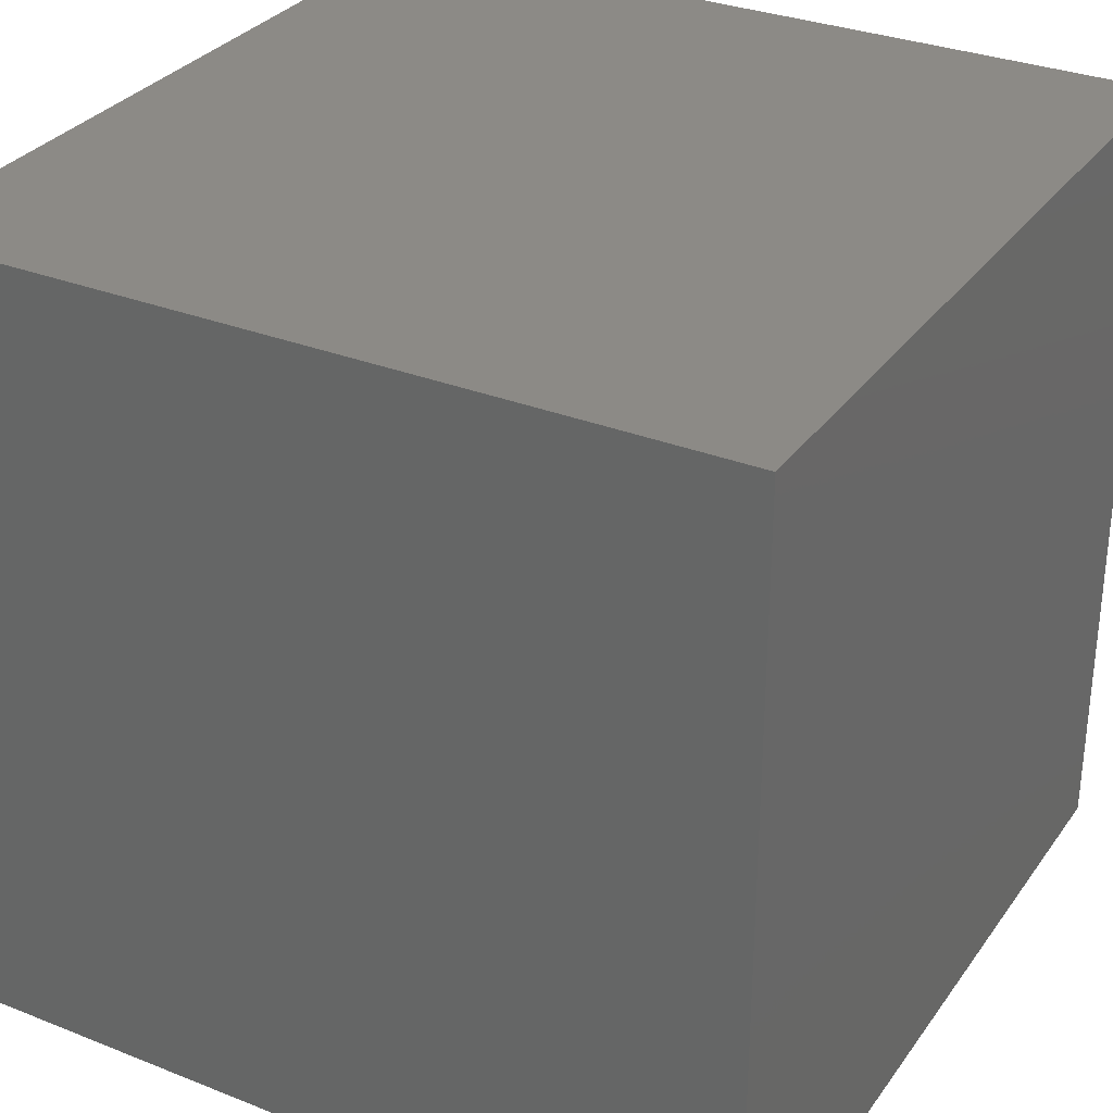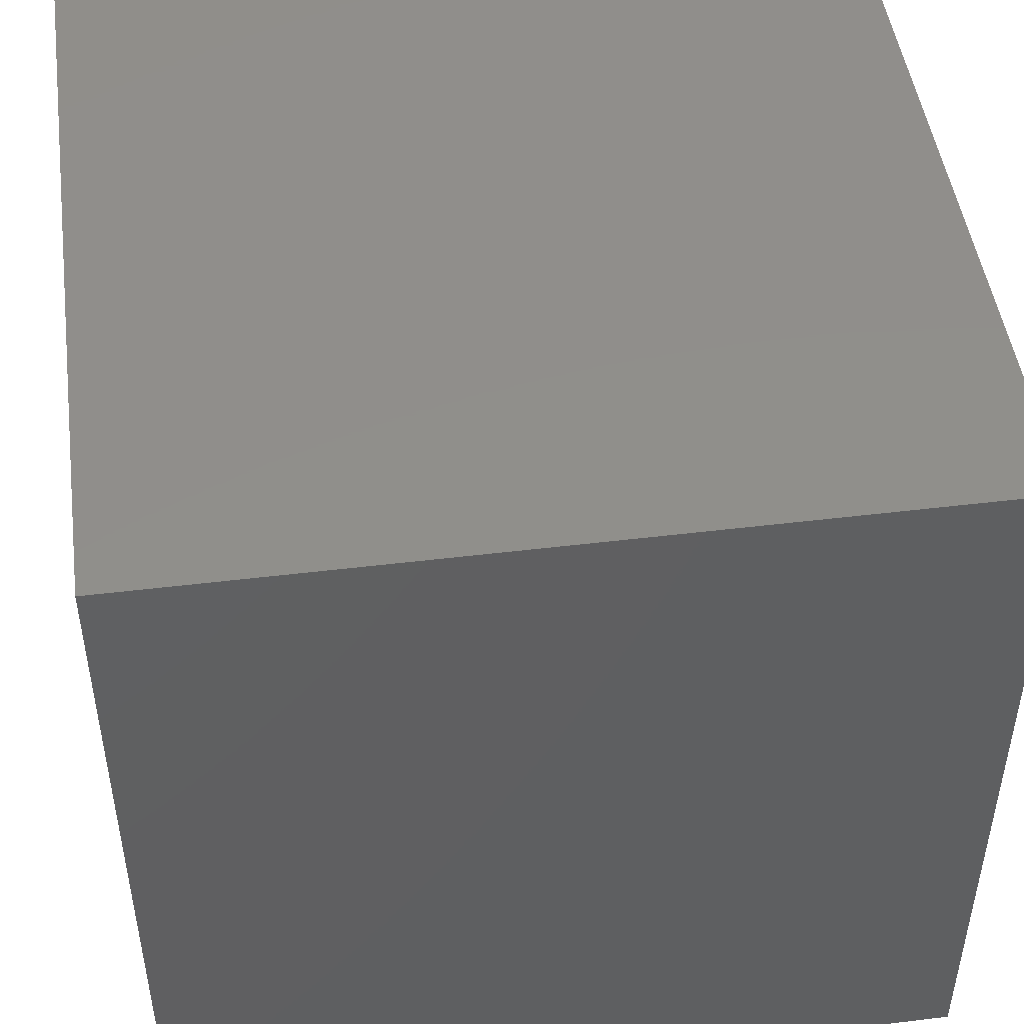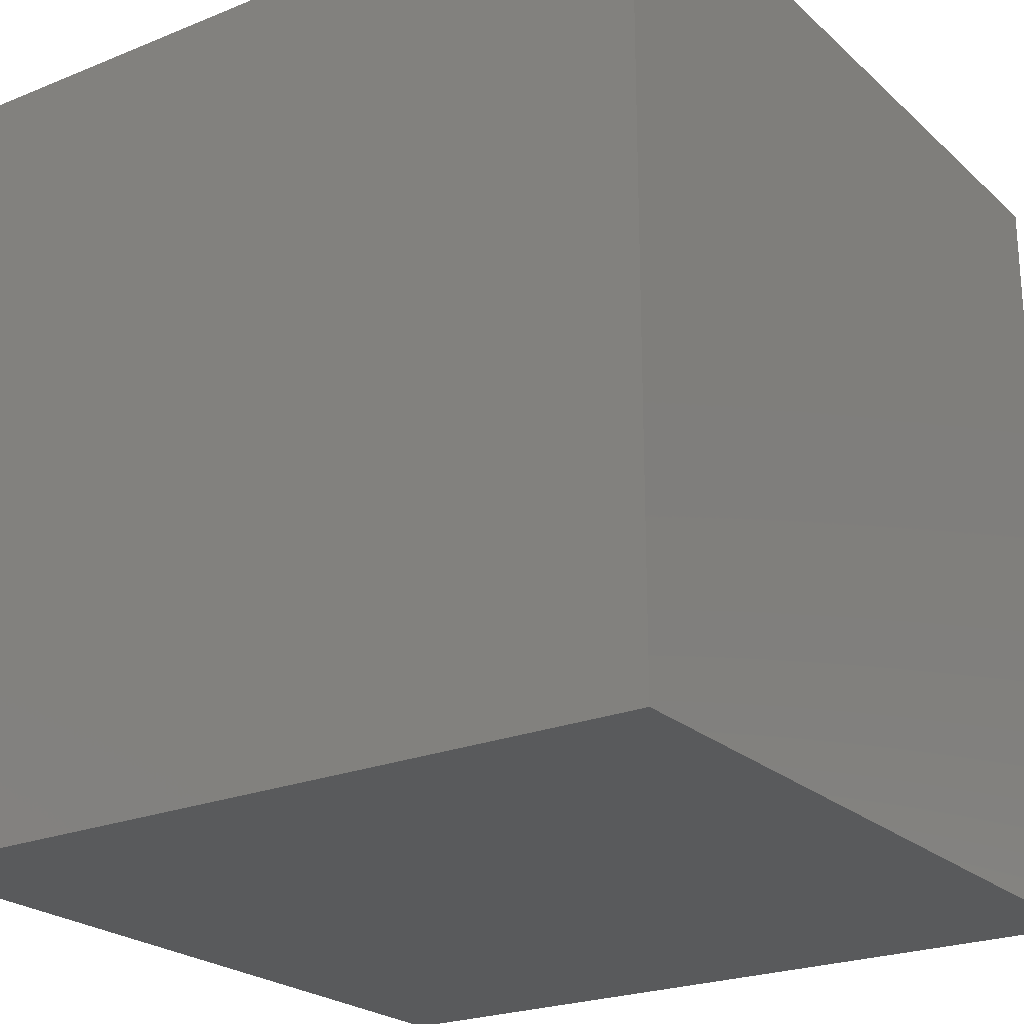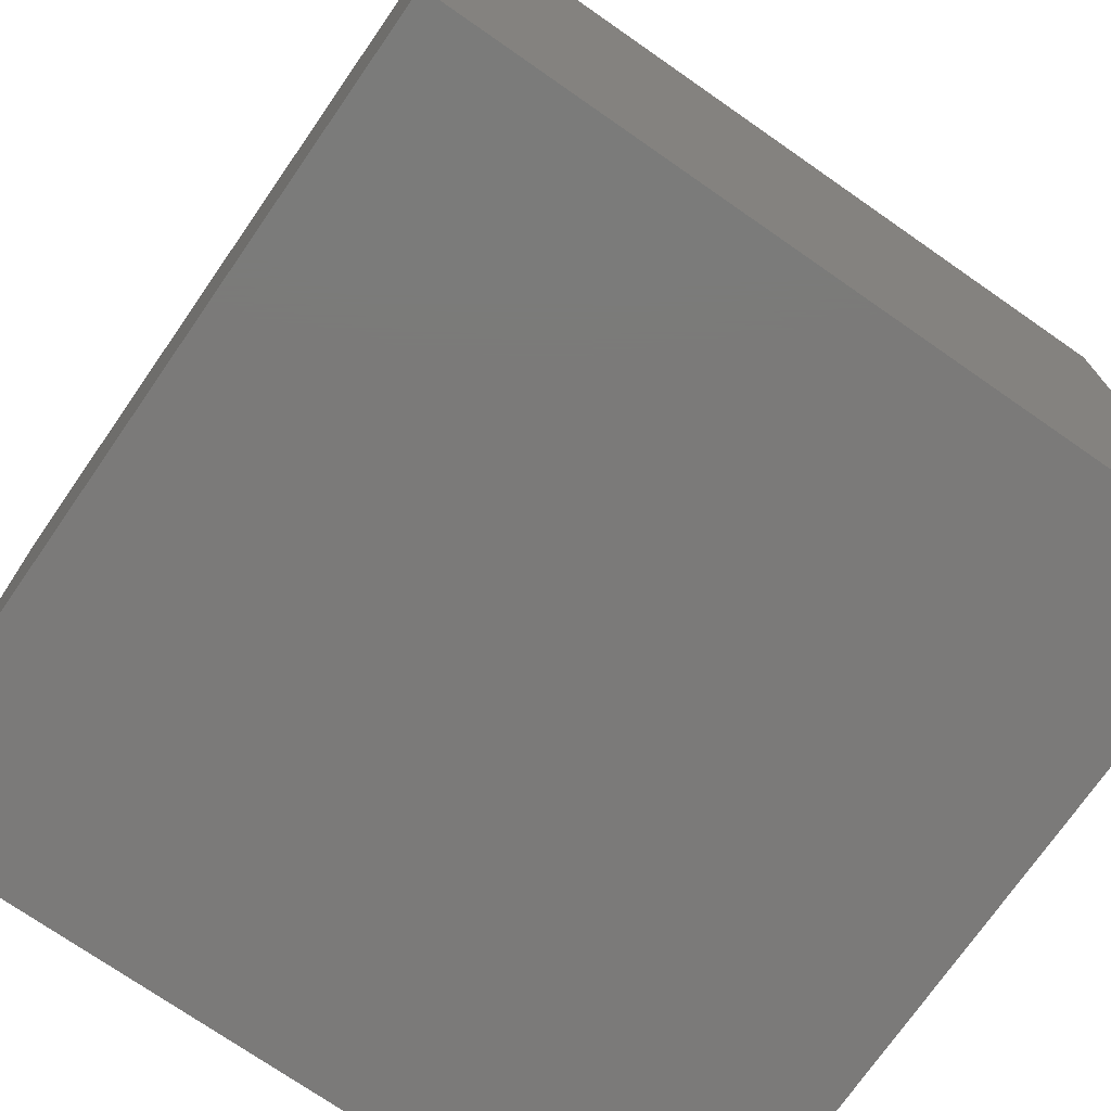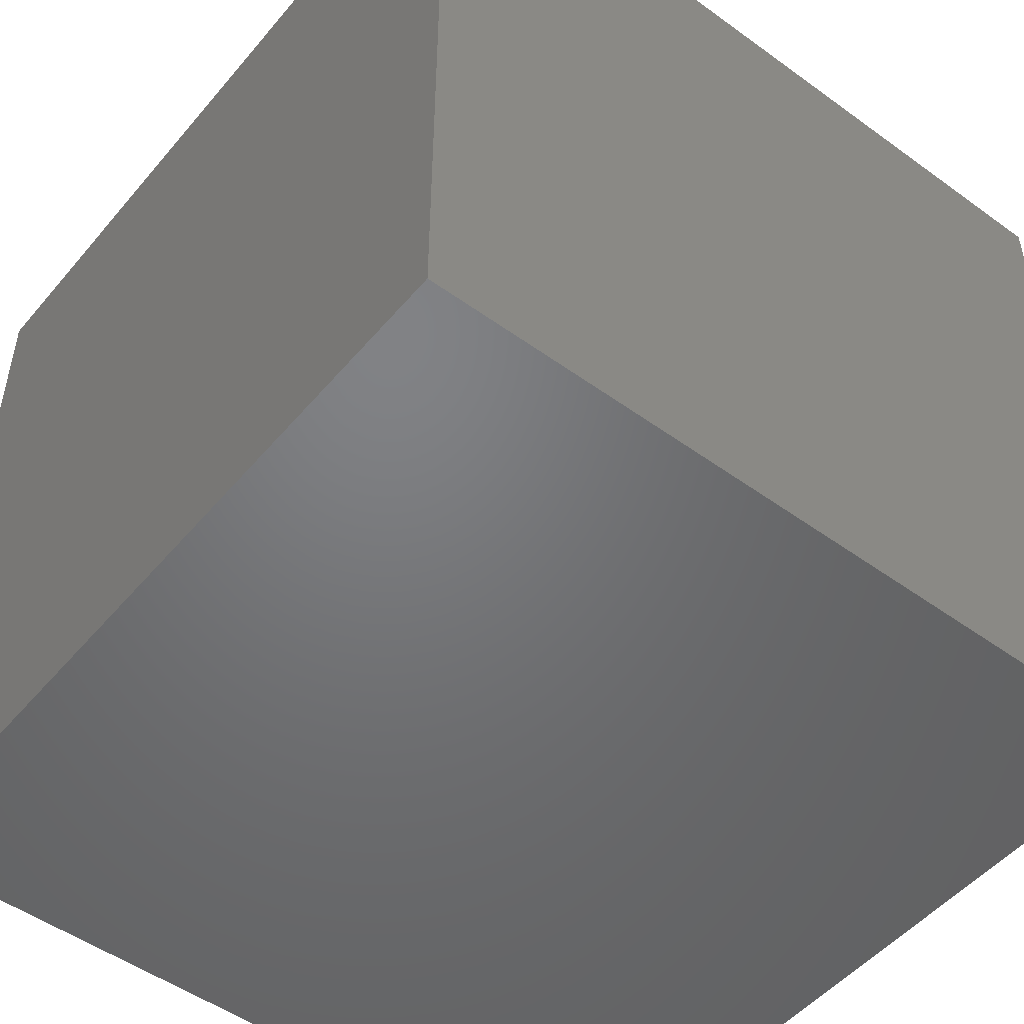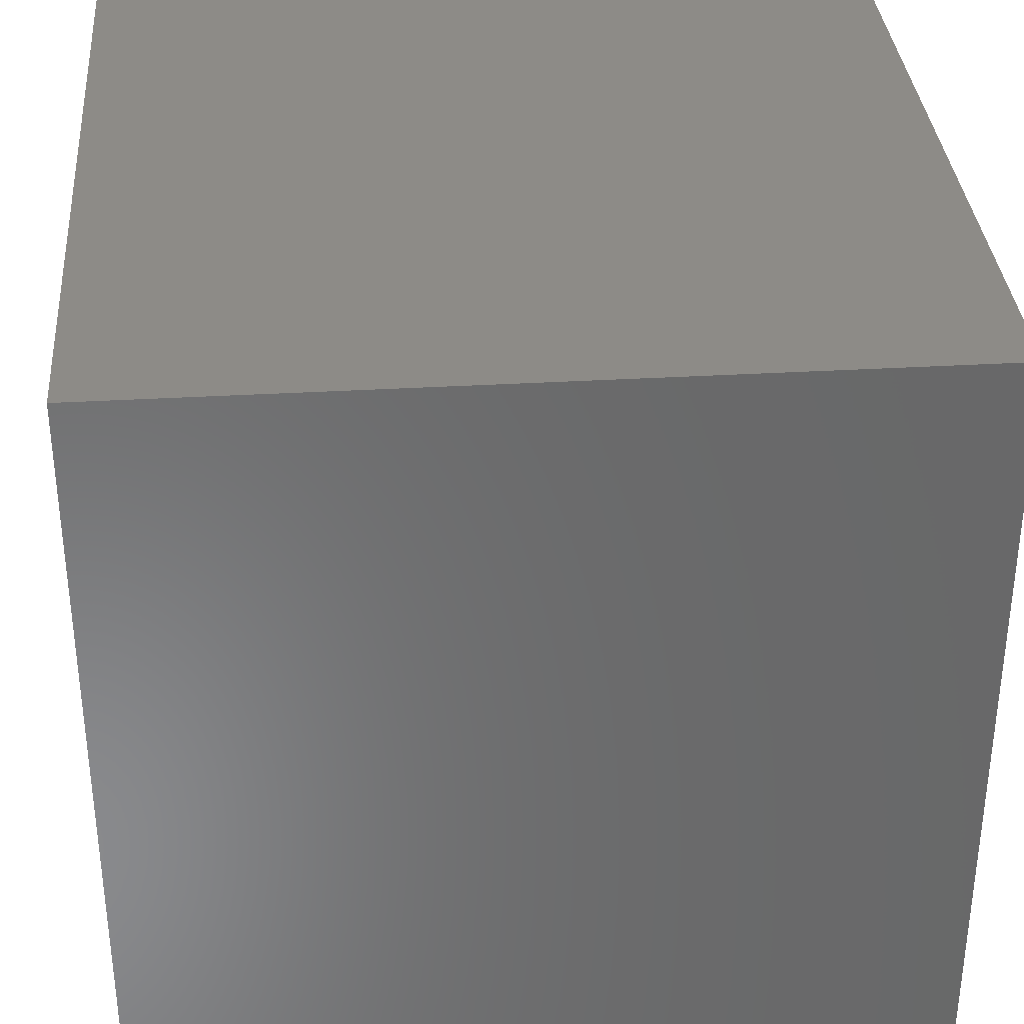
<metadata>
{"format":"stl","ext":"stl","renderer":"f3d","projection":"perspective","resolution":1024,"background":"white","views":[{"elev":31.3,"azim":29.4,"up":"+Z"},{"elev":47.9,"azim":172.2,"up":"+Z"},{"elev":-23.3,"azim":-145.6,"up":"+Y"},{"elev":-73.7,"azim":-34.8,"up":"+Z"},{"elev":-50.3,"azim":-38.5,"up":"+Z"},{"elev":34.5,"azim":-94.5,"up":"+Y"}]}
</metadata>
<code>
# stl→obj: 8 verts, 12 faces
v -100 -100 -100
v -100 100 -100
v 100 -100 -100
v 100 100 -100
v -100 -100 100
v -100 100 100
v 100 -100 100
v 100 100 100
f 1 2 3
f 3 2 4
f 1 5 6
f 1 6 2
f 5 7 8
f 5 8 6
f 7 3 4
f 7 4 8
f 4 2 8
f 2 6 8
f 1 3 7
f 1 7 5

</code>
